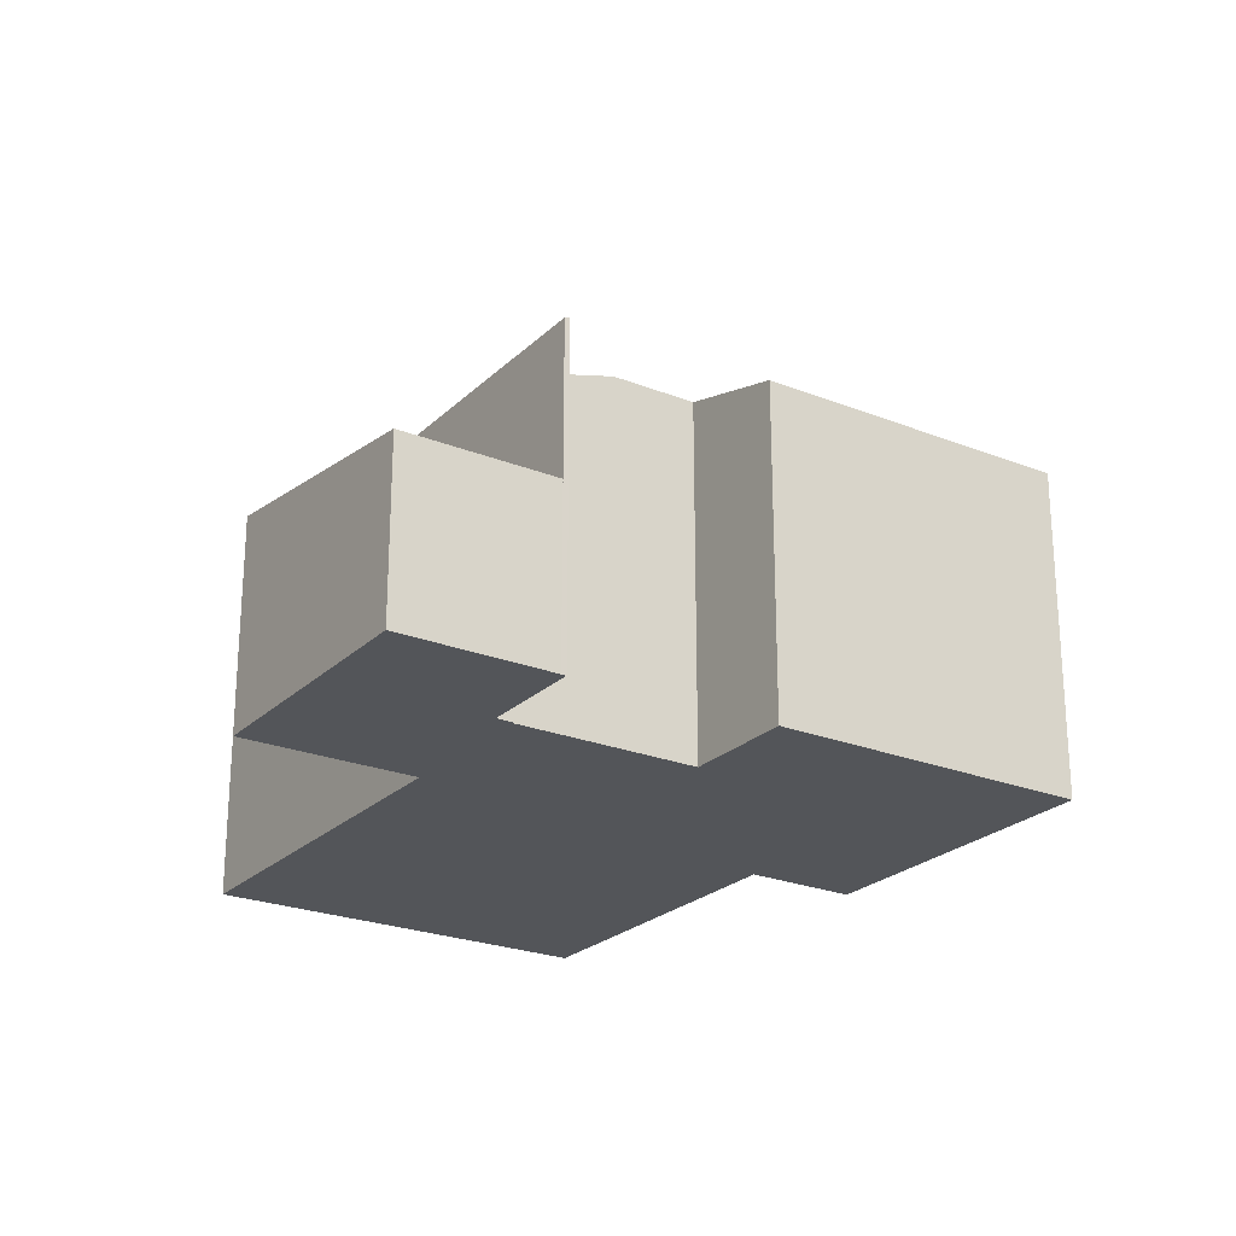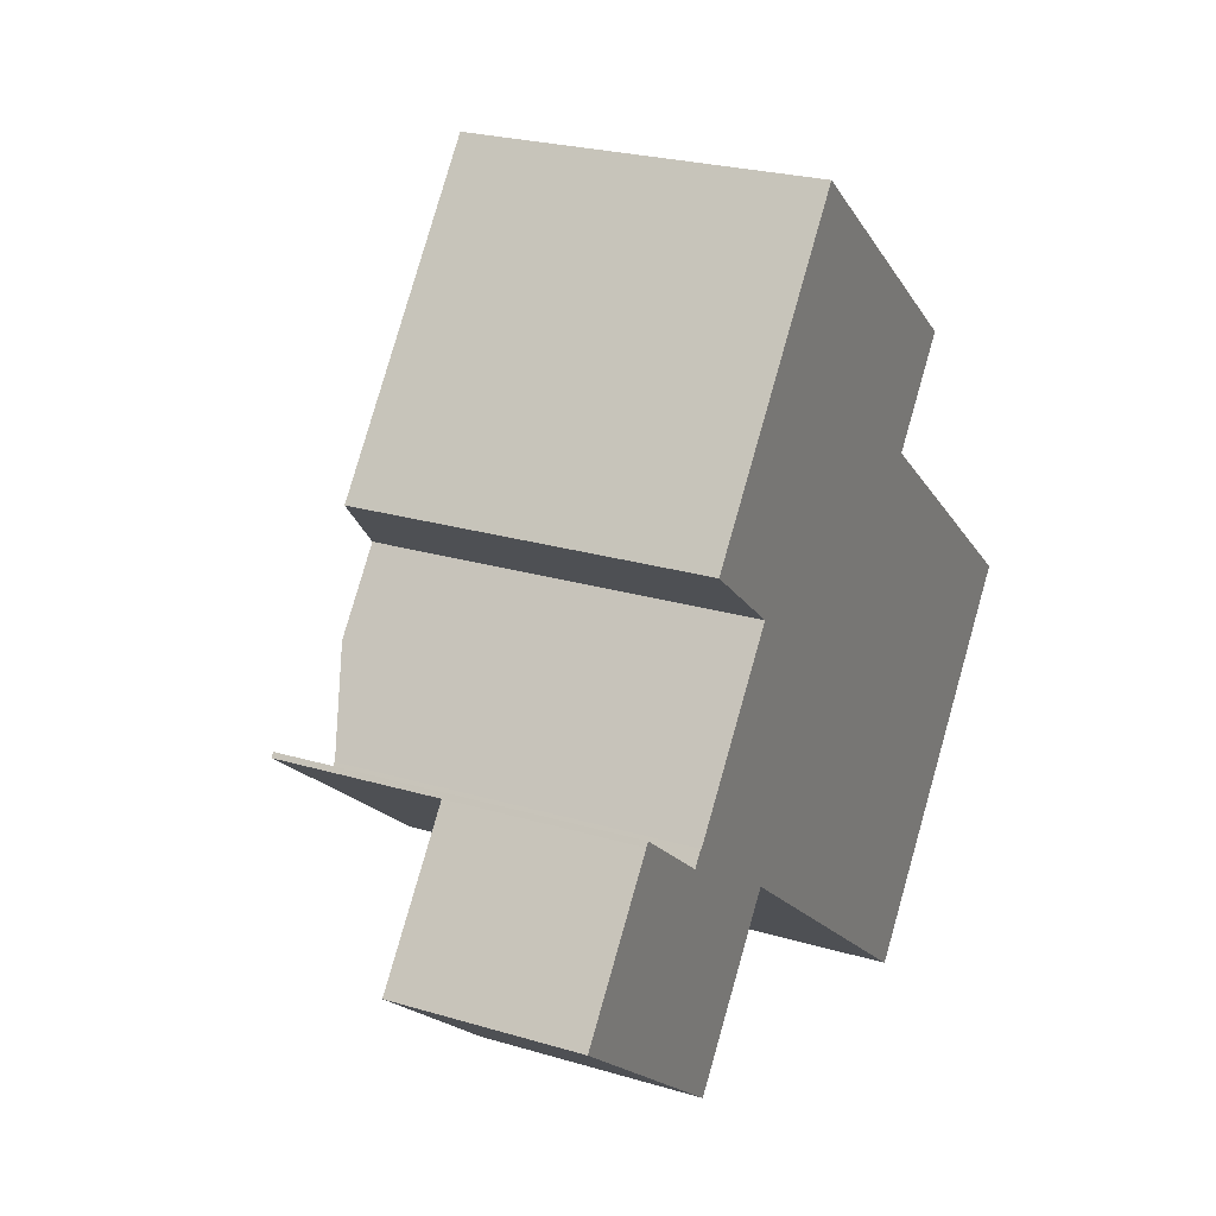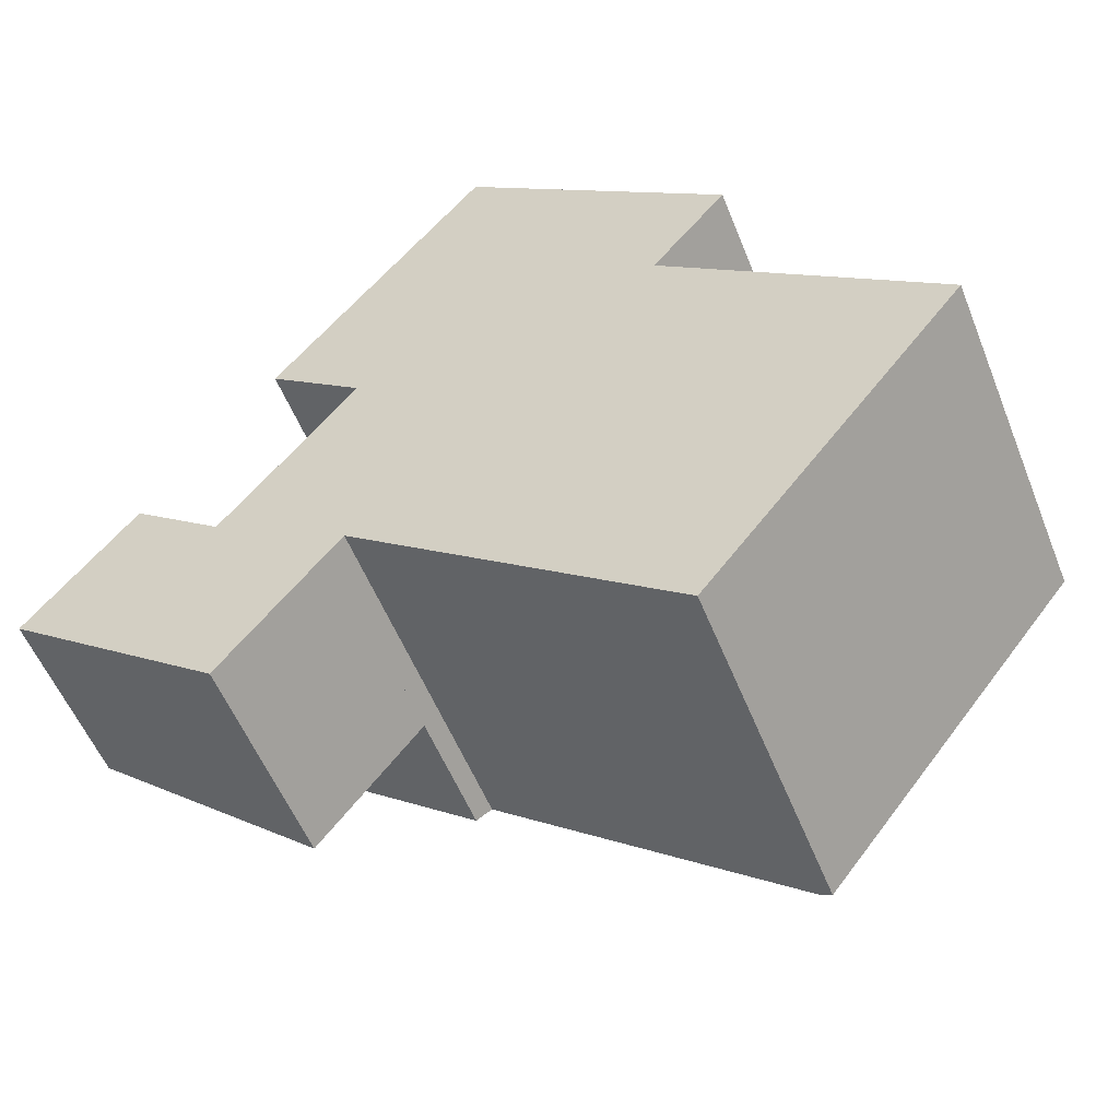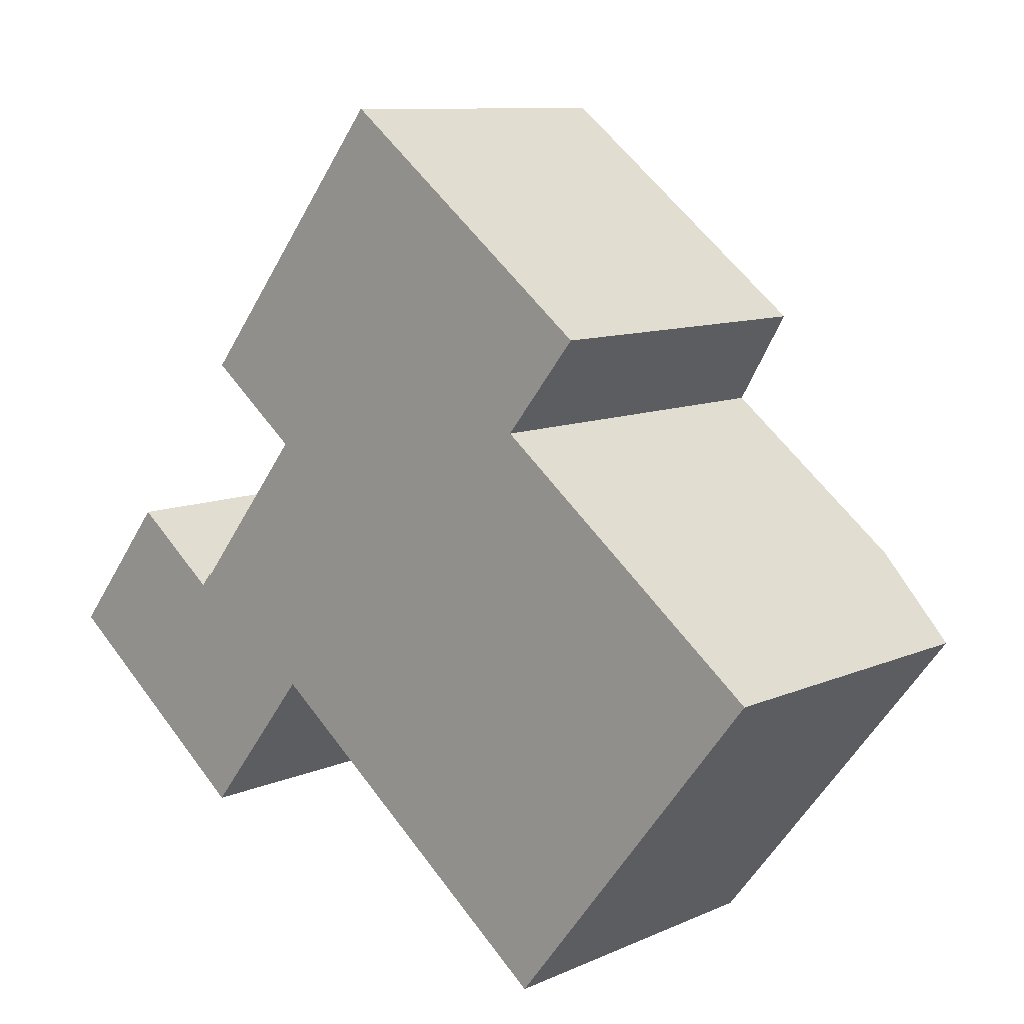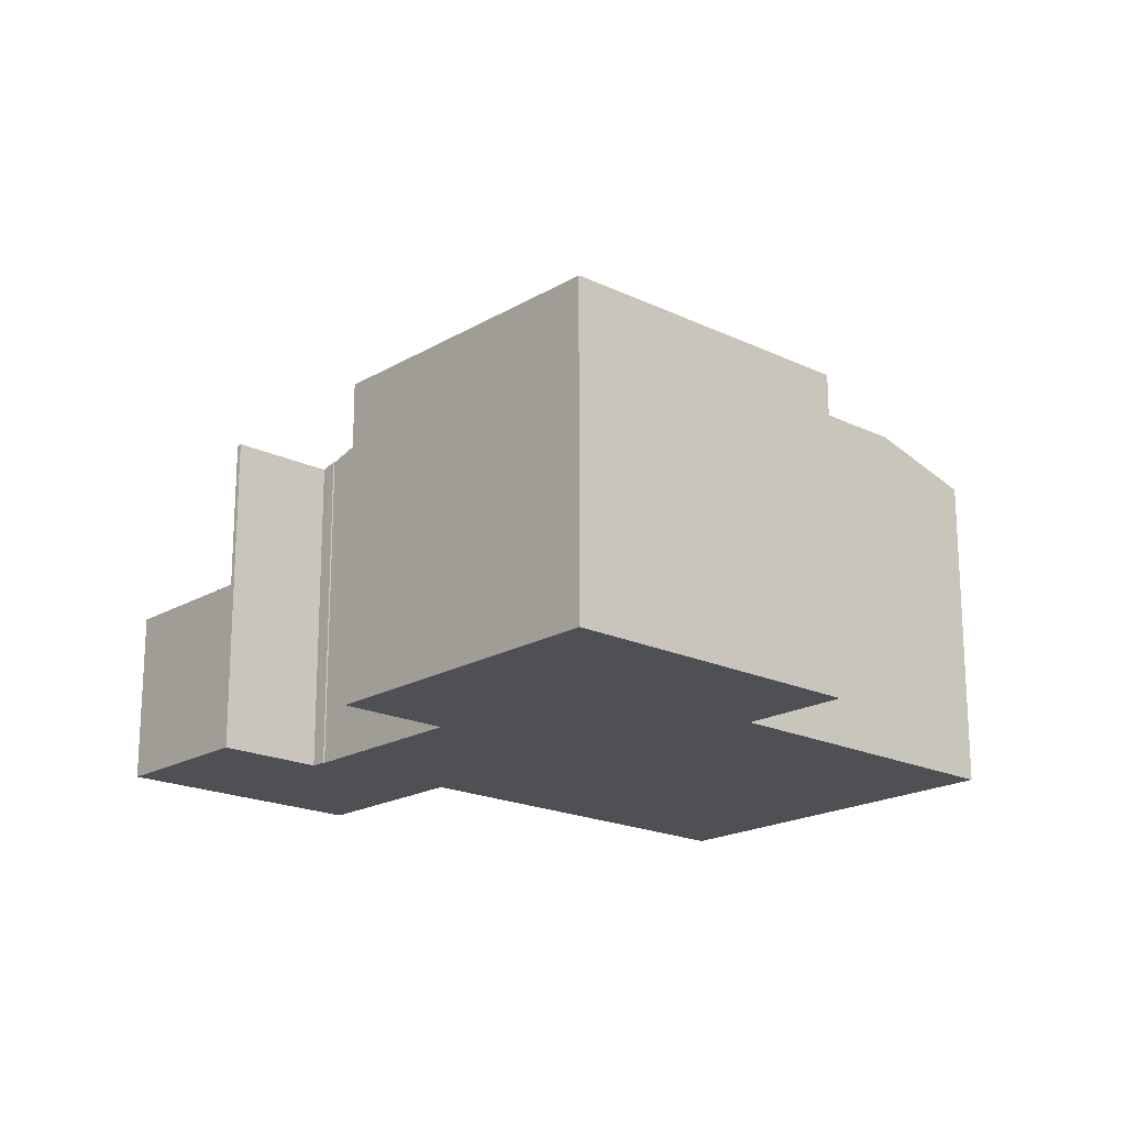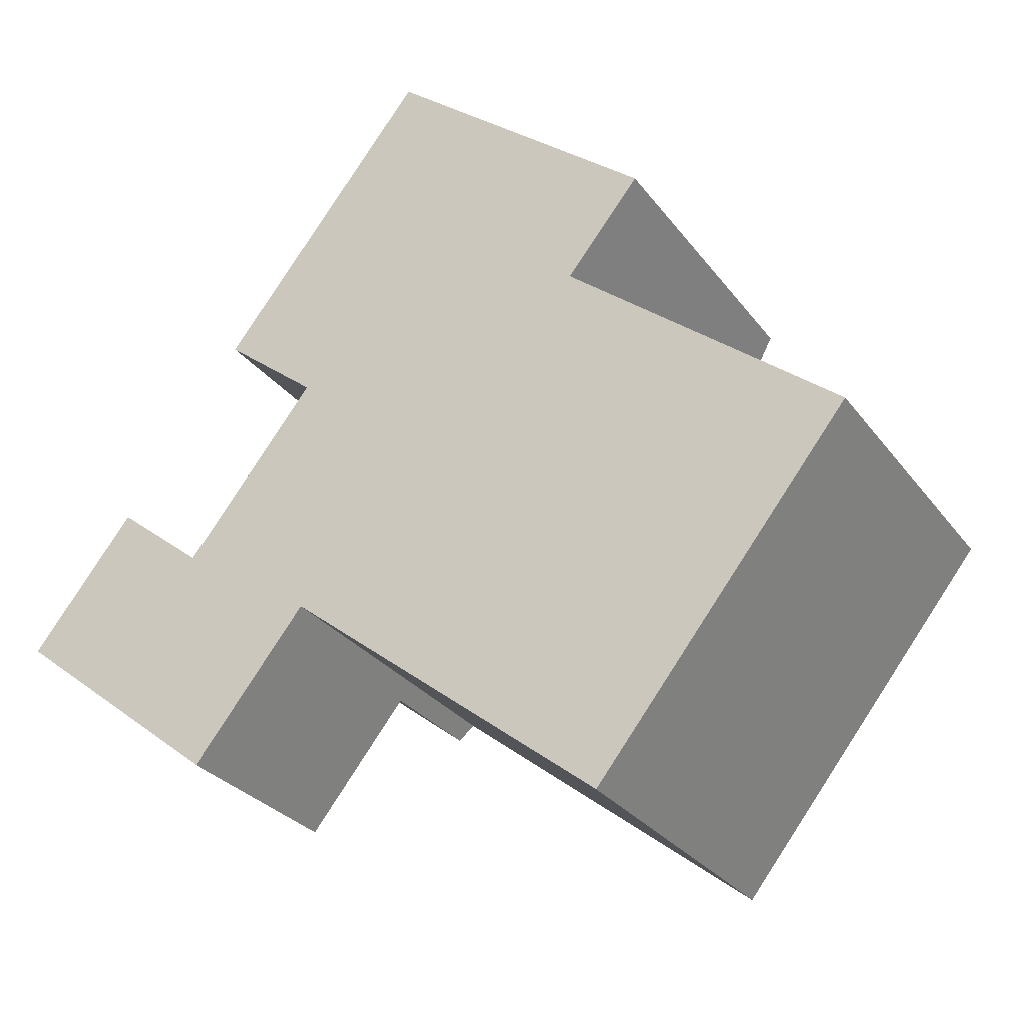
<metadata>
{"format":"obj","ext":"obj","renderer":"f3d","projection":"perspective","resolution":1024,"background":"white","views":[{"elev":-24.0,"azim":-85.2,"up":"+Y"},{"elev":24.4,"azim":-63.8,"up":"+Z"},{"elev":-54.7,"azim":21.6,"up":"+Z"},{"elev":9.7,"azim":41.3,"up":"+Z"},{"elev":-19.2,"azim":-3.9,"up":"+Y"},{"elev":-28.1,"azim":28.8,"up":"+Z"}]}
</metadata>
<code>
v  12.39 6.313 7.295
v  9.057 7.685 3.396
v  8.208 6.319 10.57
v  13.16 6.312 6.692
v  11.79 6.902 4.969
v  15.17 6.907 2.28
v  11.09 7.685 1.795
v  9.219 7.685 3.268
v  12.14 6.312 -5.171
v  16.91 6.312 0.897
v  11.89 6.395 -4.98
v  1.948 6.312 2.466
v  5.901 6.285 -0.777
v  1.887 6.285 2.388
v  3.596 6.311 1.165
v  3.791 6.395 1.412
v  3.815 6.395 1.393
v  5.014 6.915 2.918
v  6.152 6.393 -0.459
v  6.232 6.393 -0.522
v  6.058 6.914 4.246
v  4.292 6.312 5.64
v  8.189 6.312 10.58
v  8.189 -6.48e-16 10.58
v  12.39 -4.467e-16 7.295
v  13.16 -4.098e-16 6.692
v  8.208 -6.47e-16 10.57
v  11.79 -3.043e-16 4.969
v  16.91 -5.493e-17 0.897
v  15.17 -1.396e-16 2.28
v  1.948 -1.51e-16 2.466
v  3.596 -7.134e-17 1.165
v  3.791 -8.646e-17 1.412
v  3.815 -8.53e-17 1.393
v  12.14 3.166e-16 -5.171
v  6.152 2.811e-17 -0.459
v  5.901 4.758e-17 -0.777
v  11.89 3.049e-16 -4.98
v  6.232 3.196e-17 -0.522
v  1.887 -1.462e-16 2.388
v  6.058 -2.6e-16 4.246
v  4.292 -3.453e-16 5.64
v  5.014 -1.787e-16 2.918
v  4.016 3.959 -3.167
v  1.887 3.343 2.388
v  5.901 3.959 -0.777
v  0 3.342 2.046e-16
v  0 0 0
v  4.016 1.939e-16 -3.167
g defaultobject
f 1 2 3
f 2 1 4
f 2 4 5
f 2 5 6
f 2 6 7
f 2 7 8
f 9 6 10
f 6 9 7
f 7 9 11
f 12 13 14
f 13 12 15
f 13 15 16
f 13 16 17
f 13 17 18
f 13 18 19
f 19 18 20
f 20 18 11
f 11 18 2
f 11 2 8
f 11 8 7
f 18 21 2
f 22 2 21
f 3 2 22
f 3 22 23
f 24 3 23
f 3 24 1
f 1 24 4
f 4 24 25
f 4 25 26
f 25 24 27
f 28 6 5
f 6 28 10
f 10 28 29
f 29 28 30
f 31 15 12
f 15 31 32
f 33 17 16
f 17 33 34
f 4 28 5
f 28 4 26
f 29 9 10
f 9 29 35
f 36 13 19
f 13 36 37
f 35 11 9
f 11 35 20
f 20 35 38
f 20 38 39
f 20 39 19
f 19 39 36
f 37 14 13
f 14 37 40
f 41 22 21
f 22 41 42
f 14 31 12
f 31 14 40
f 15 33 16
f 33 15 32
f 34 18 17
f 18 34 21
f 21 34 41
f 41 34 43
f 42 23 22
f 23 42 24
f 37 31 40
f 31 37 32
f 32 37 33
f 33 37 36
f 33 36 34
f 34 36 43
f 43 36 39
f 43 39 38
f 43 38 35
f 43 35 29
f 43 29 41
f 41 29 28
f 28 29 30
f 41 24 42
f 24 41 28
f 24 28 27
f 27 28 26
f 27 26 25
f 44 45 46
f 45 44 47
f 47 40 45
f 40 47 48
f 45 37 46
f 37 45 40
f 37 44 46
f 44 37 49
f 49 47 44
f 47 49 48
f 49 40 48
f 40 49 37

</code>
